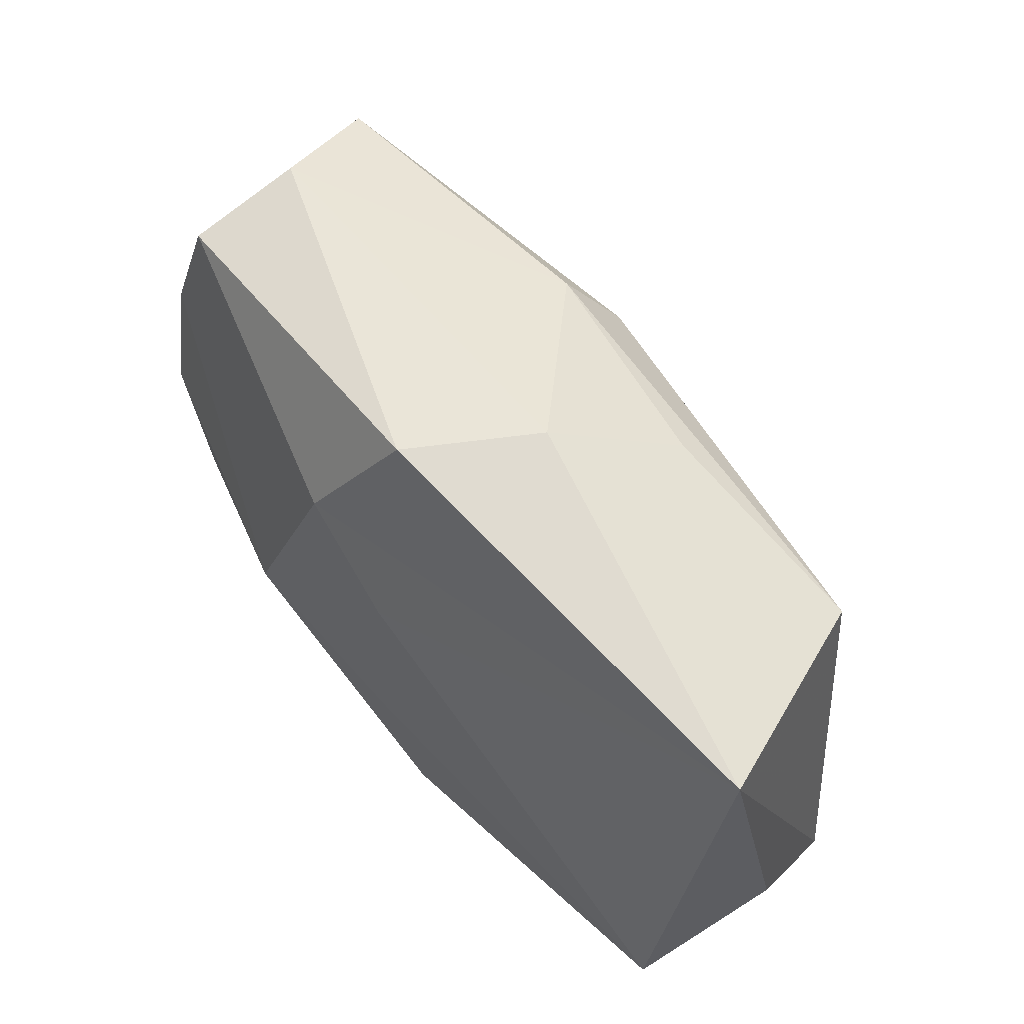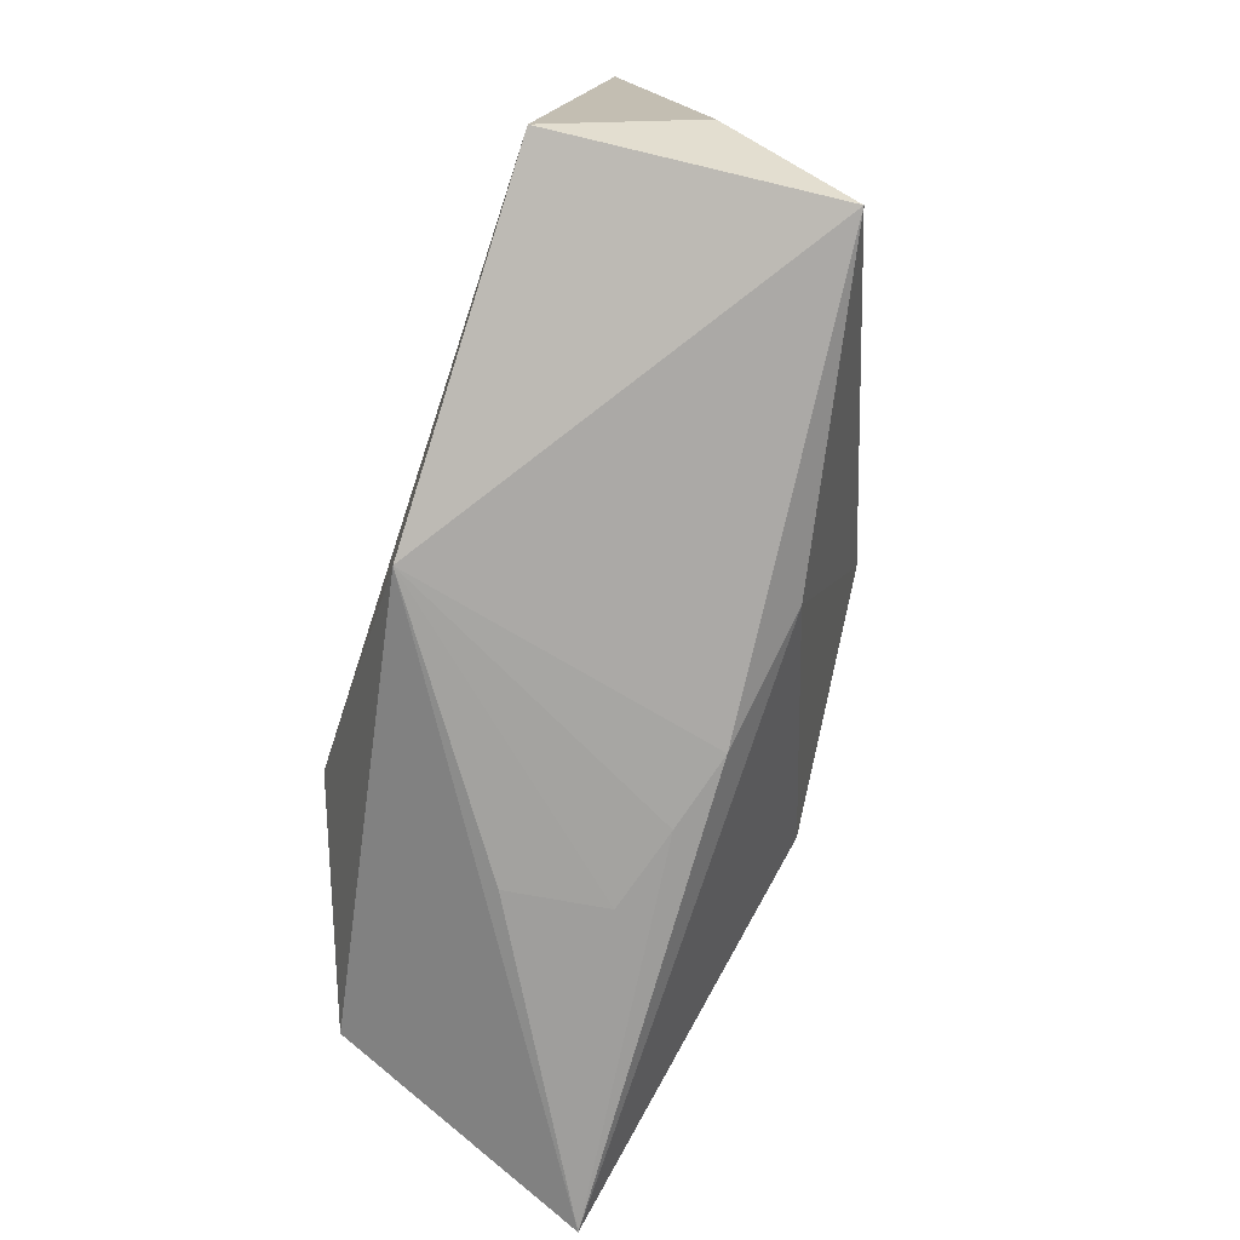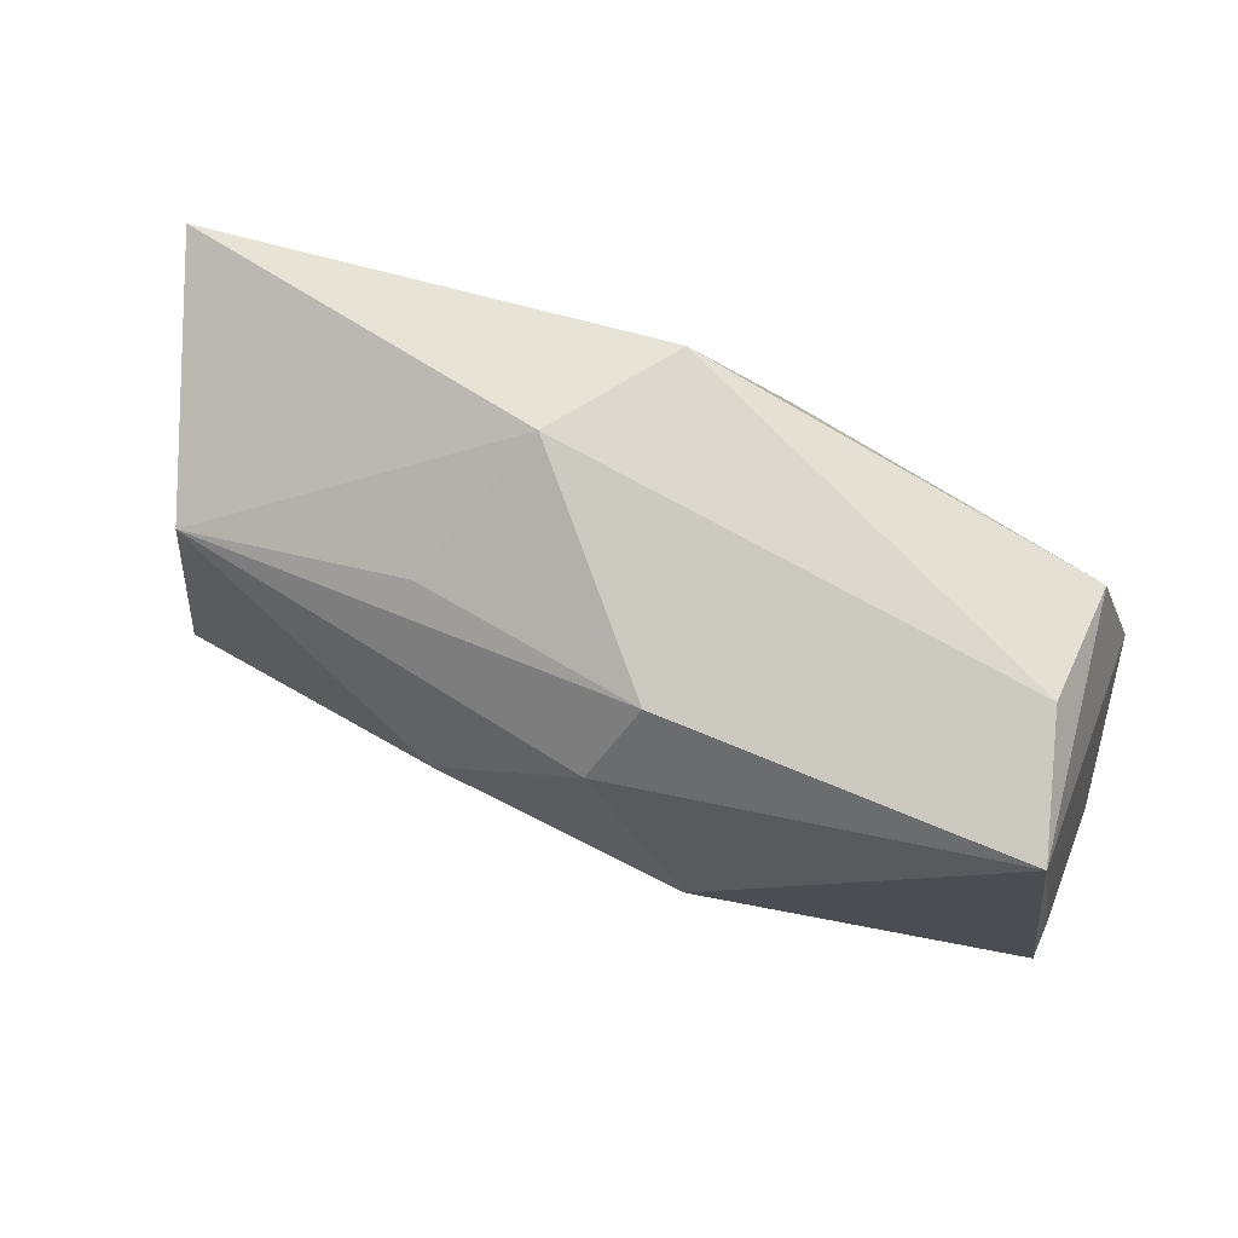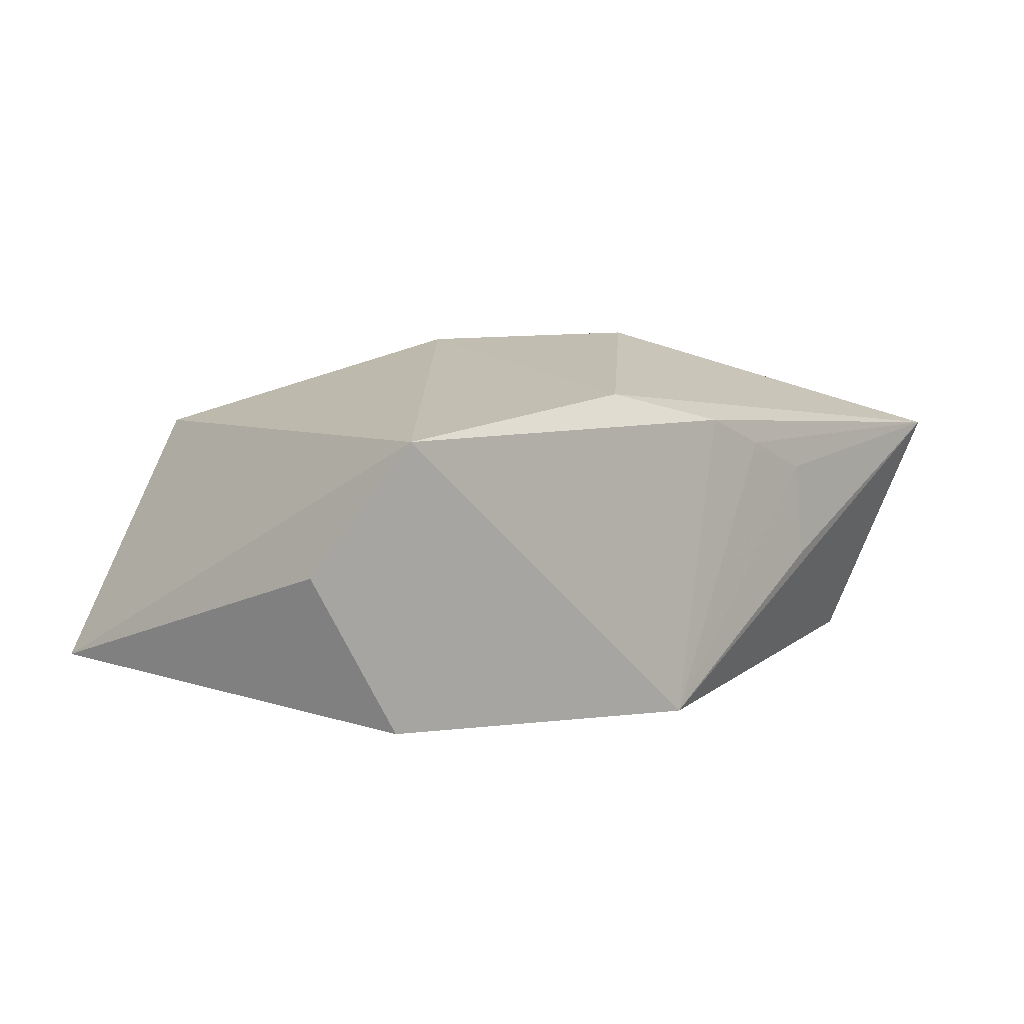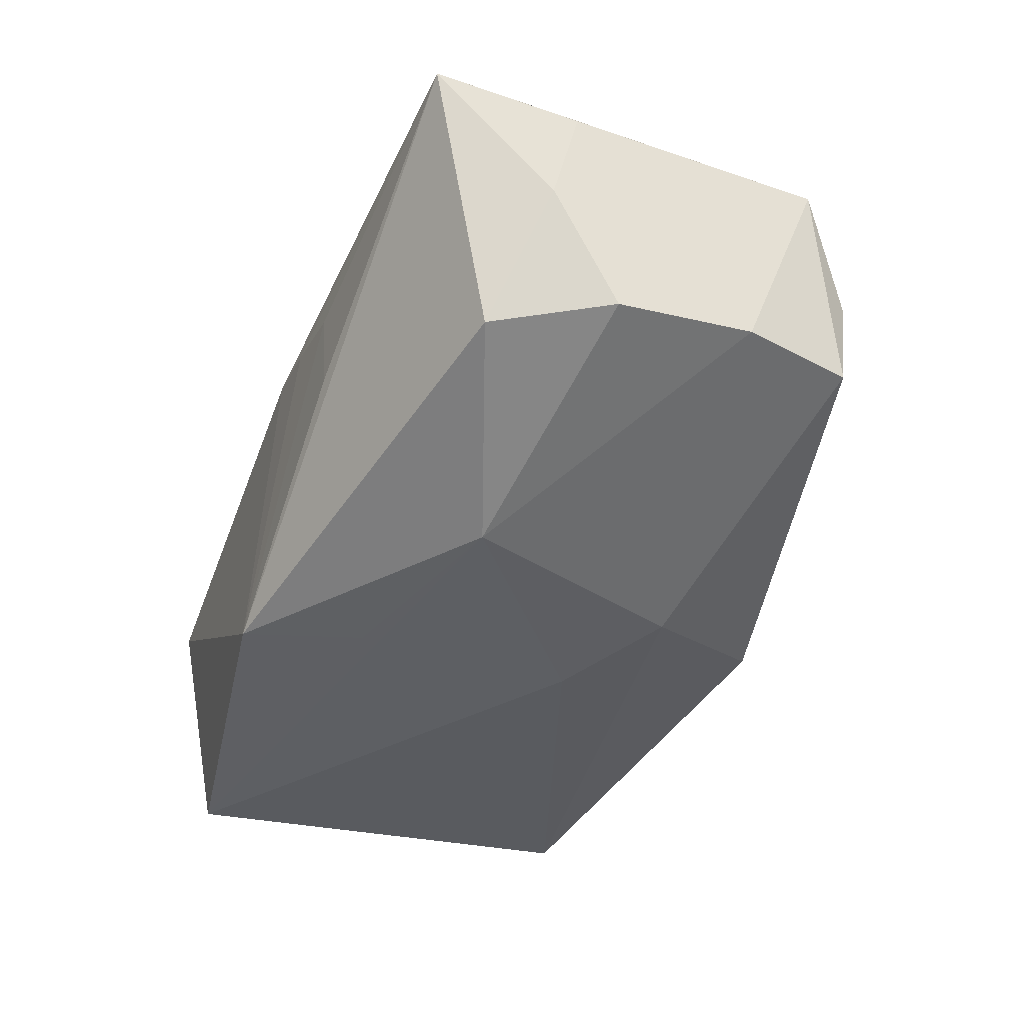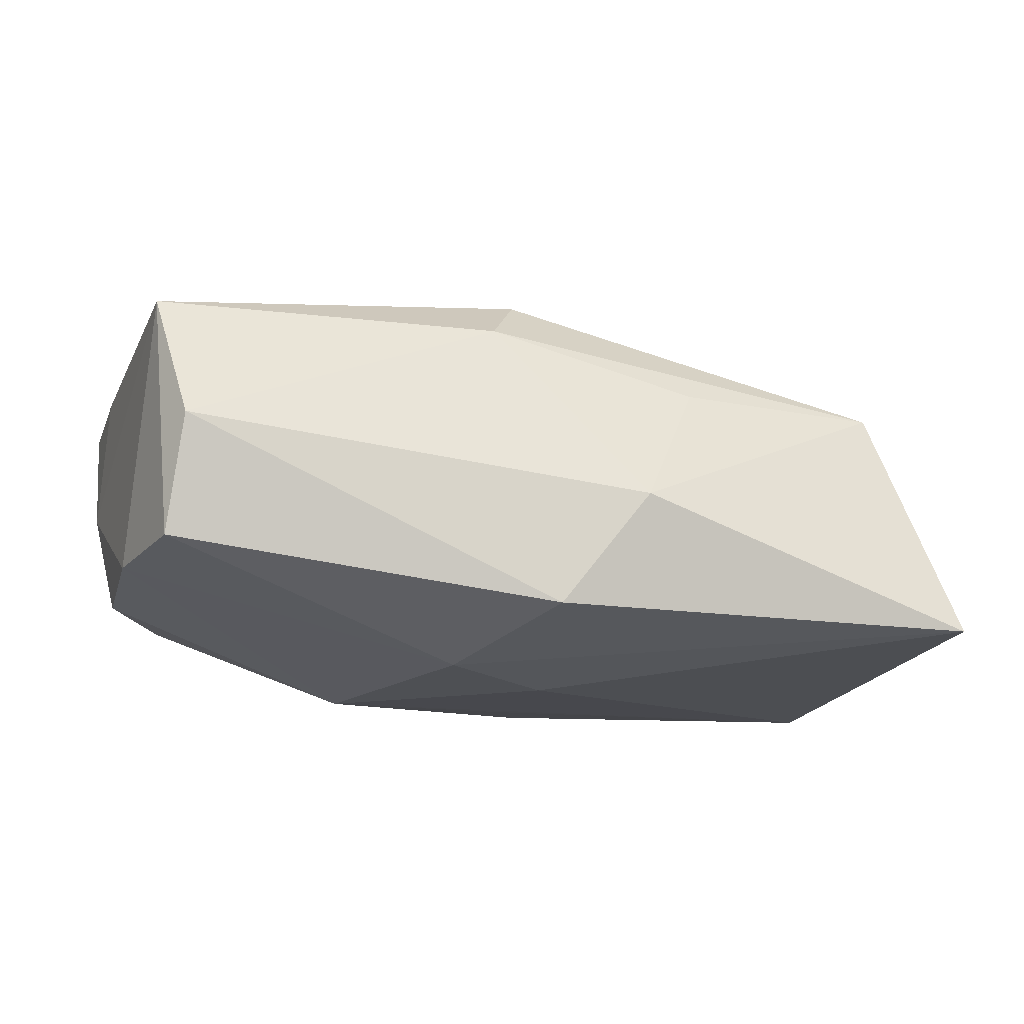
<metadata>
{"format":"obj","ext":"obj","renderer":"f3d","projection":"perspective","resolution":1024,"background":"white","views":[{"elev":59.3,"azim":-134.9,"up":"+Y"},{"elev":-74.1,"azim":-108.4,"up":"+Y"},{"elev":68.3,"azim":17.9,"up":"+Y"},{"elev":-1.5,"azim":-48.8,"up":"+Z"},{"elev":-40.5,"azim":68.3,"up":"+Z"},{"elev":-11.1,"azim":167.0,"up":"+Z"}]}
</metadata>
<code>
v 0.03734 0.02056 -0.005696
v -0.001797 -0.01339 -0.01839
v 0.04304 -0.02268 0.01249
v 0.03874 0.01863 0.01748
v -0.01096 0.00286 0.01942
v 0.04214 -0.00824 0.01337
v 0.01482 -0.02424 0.006224
v 0.04308 -0.01123 0.001073
v 0.04123 -0.004427 -0.009233
v 0.008579 0.01459 -0.01652
v 0.0008352 0.02785 -0.01195
v -0.04189 -0.0233 0.006206
v -0.01202 -0.02137 0.01224
v -0.04214 0.02282 -0.01275
v 0.002814 0.01513 0.02017
v 0.006124 0.02188 0.01569
v -0.03935 -0.01909 -0.0184
v 0.01202 -0.002905 0.02171
v 0.01616 -0.02402 -0.002737
v 0.007123 -0.02446 0.008389
v 0.03602 -0.01504 -0.01056
v -0.001662 0.008017 -0.01812
v 0.04074 0.009057 -0.007165
v -1.35e-05 -0.02446 0.01031
v -0.0144 0.02054 0.01054
v -0.007696 0.0284 -0.001234
v -0.006088 -0.02446 -0.018
v 0.03589 0.0227 0.005757
v -0.03528 0.01526 0.01028
v -0.04363 -0.013 -0.005186
v 0.01716 -0.00794 -0.0184
f 21 3 27
f 14 17 30
f 14 22 17
f 10 22 14
f 30 17 12
f 12 17 27
f 12 14 30
f 29 14 12
f 31 21 27
f 31 22 10
f 17 22 31
f 29 16 25
f 13 3 18
f 29 12 5
f 5 13 18
f 12 13 5
f 15 5 18
f 15 16 29
f 29 5 15
f 27 17 2
f 2 31 27
f 17 31 2
f 26 25 16
f 26 14 29
f 29 25 26
f 23 31 10
f 10 1 23
f 4 23 1
f 18 3 4
f 16 15 4
f 4 15 18
f 27 3 19
f 24 13 12
f 24 12 27
f 27 20 24
f 3 13 24
f 24 20 3
f 14 26 11
f 10 14 11
f 11 1 10
f 21 31 9
f 31 23 9
f 6 4 3
f 3 20 7
f 7 19 3
f 7 20 27
f 27 19 7
f 28 11 26
f 28 26 16
f 16 4 28
f 28 4 1
f 1 11 28
f 8 9 23
f 8 6 3
f 3 21 8
f 21 9 8
f 23 4 8
f 4 6 8

</code>
